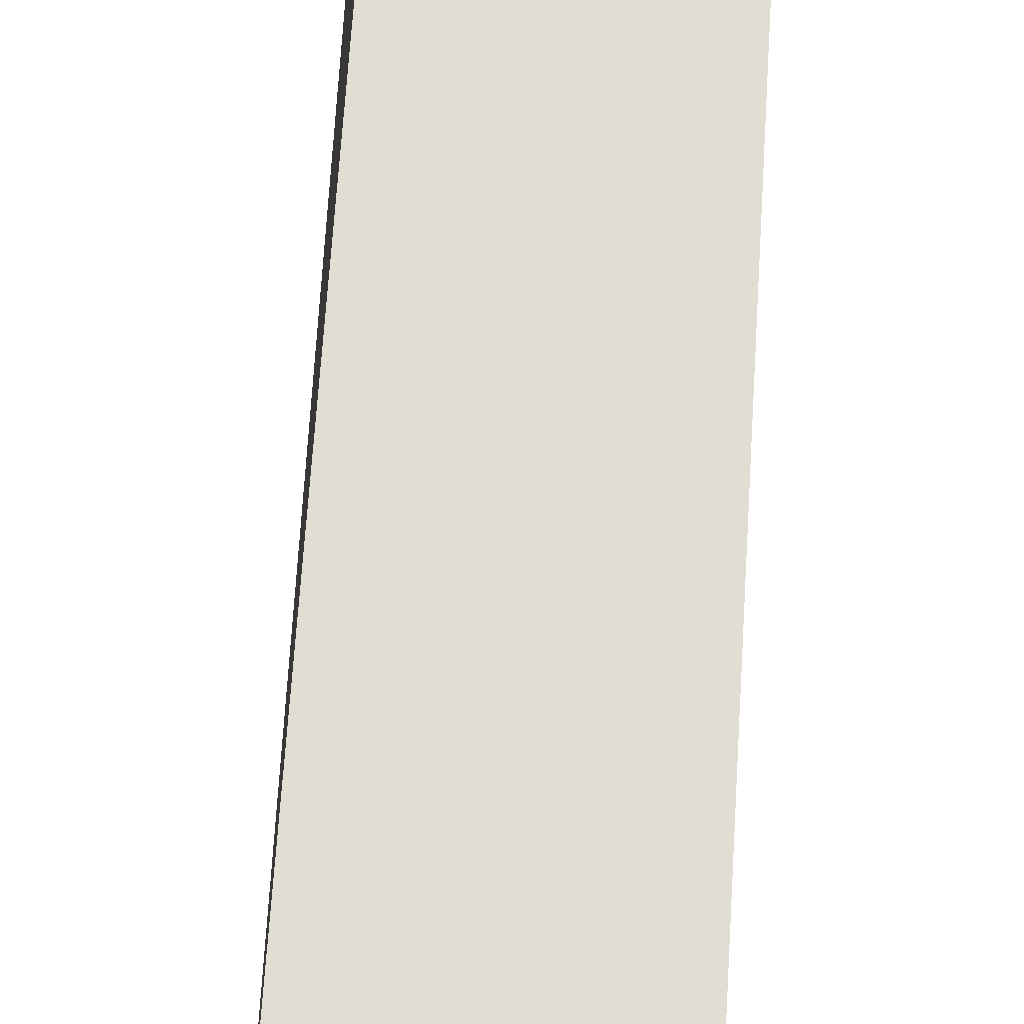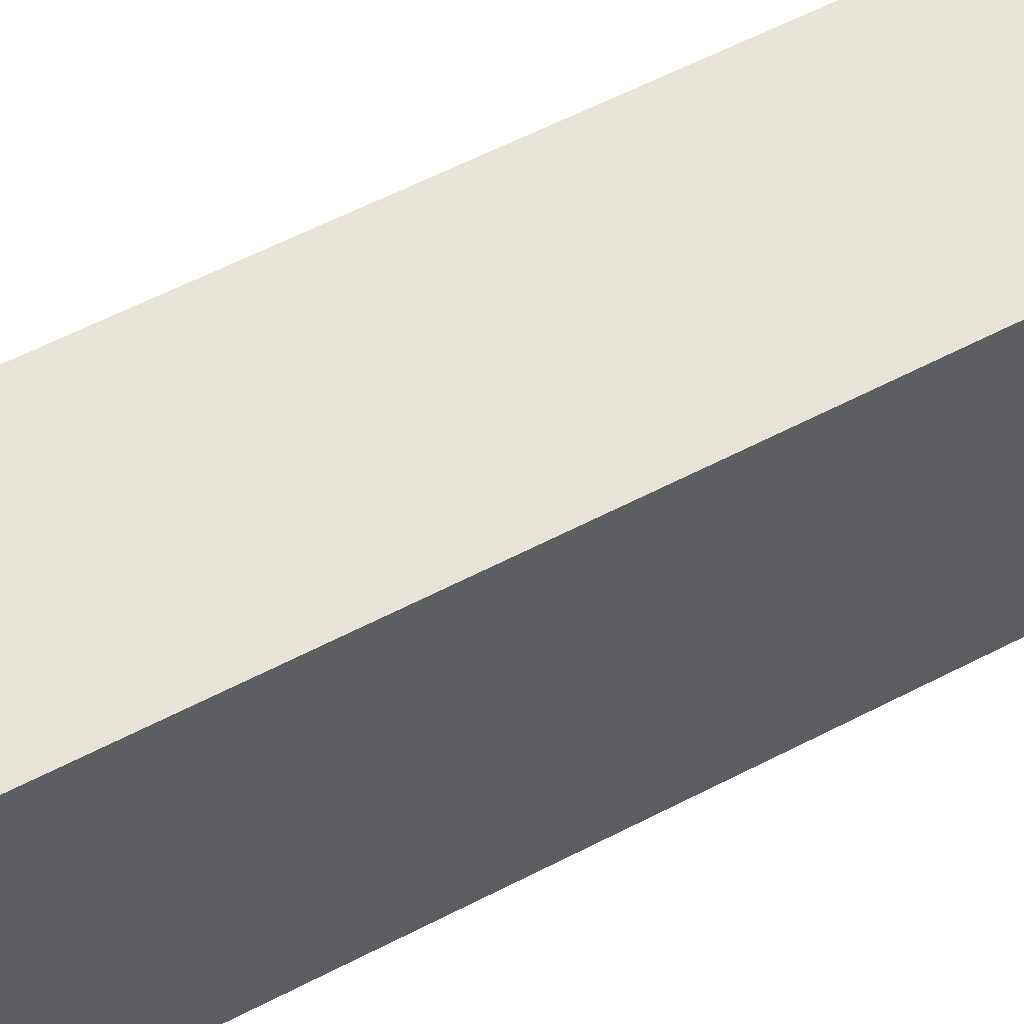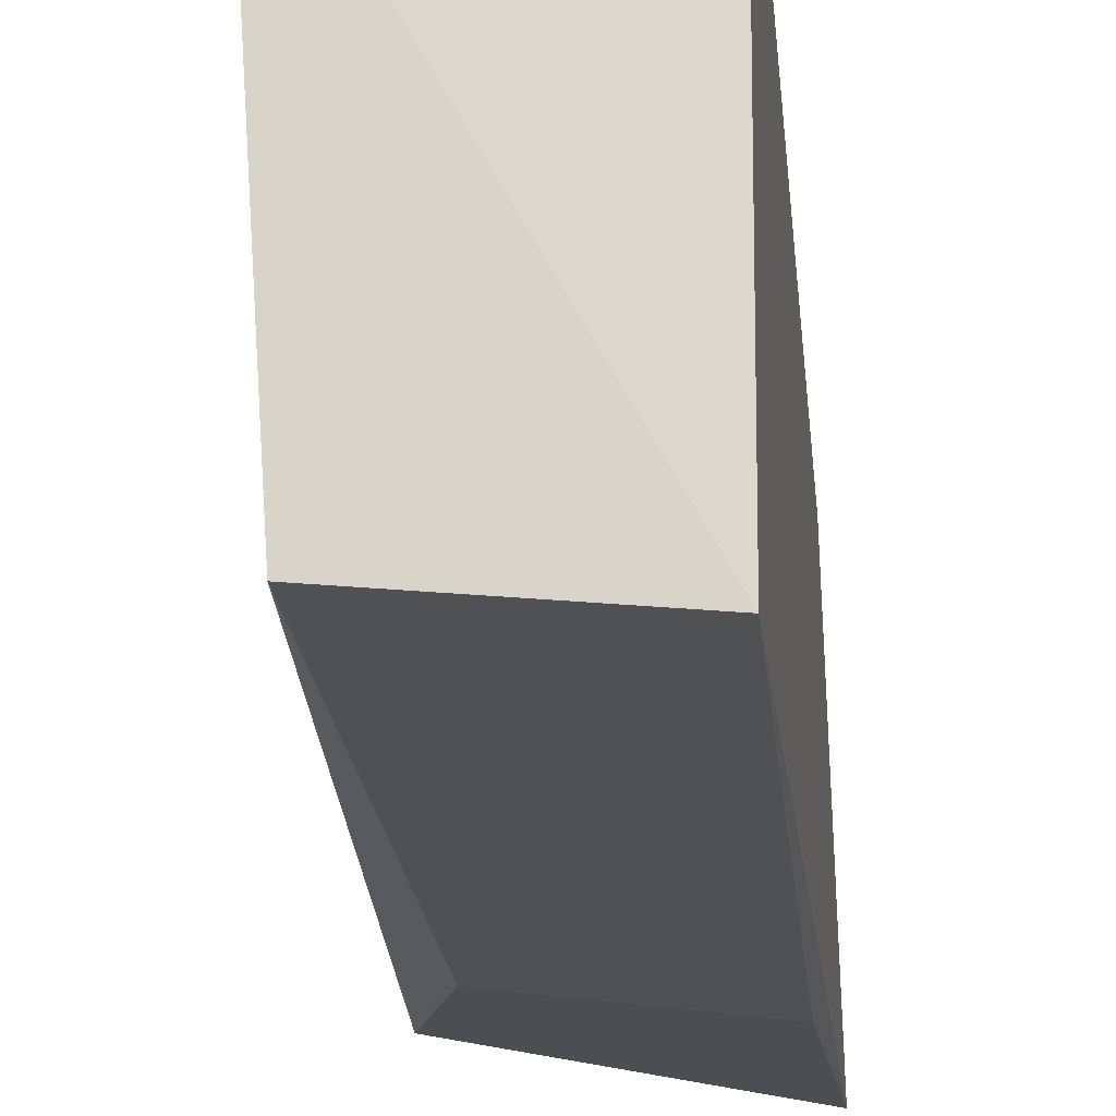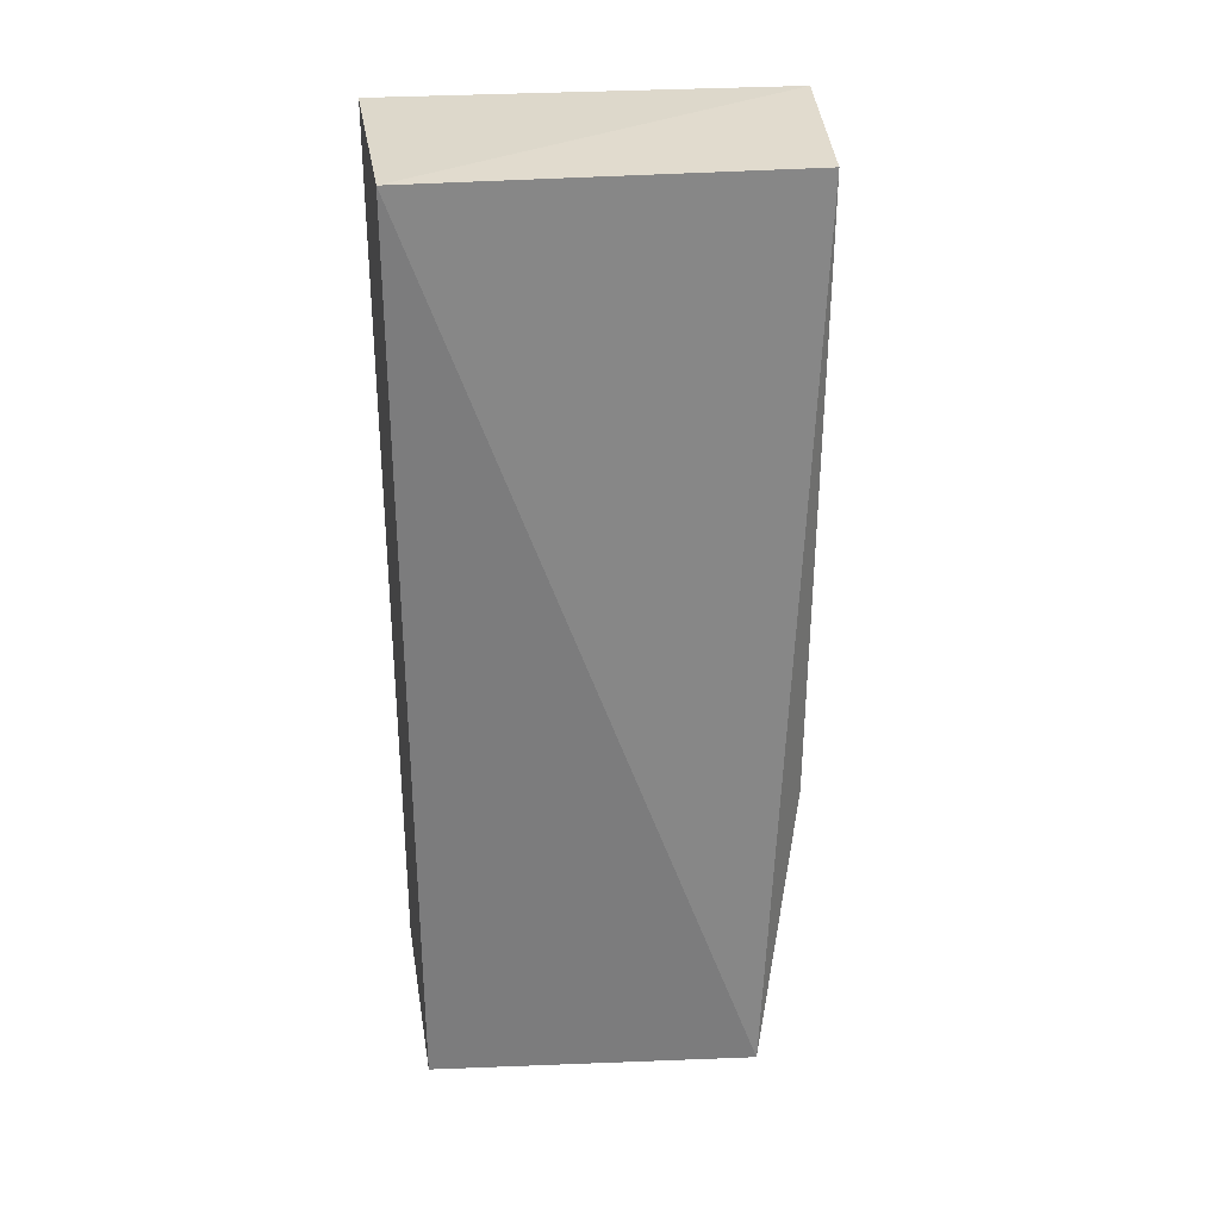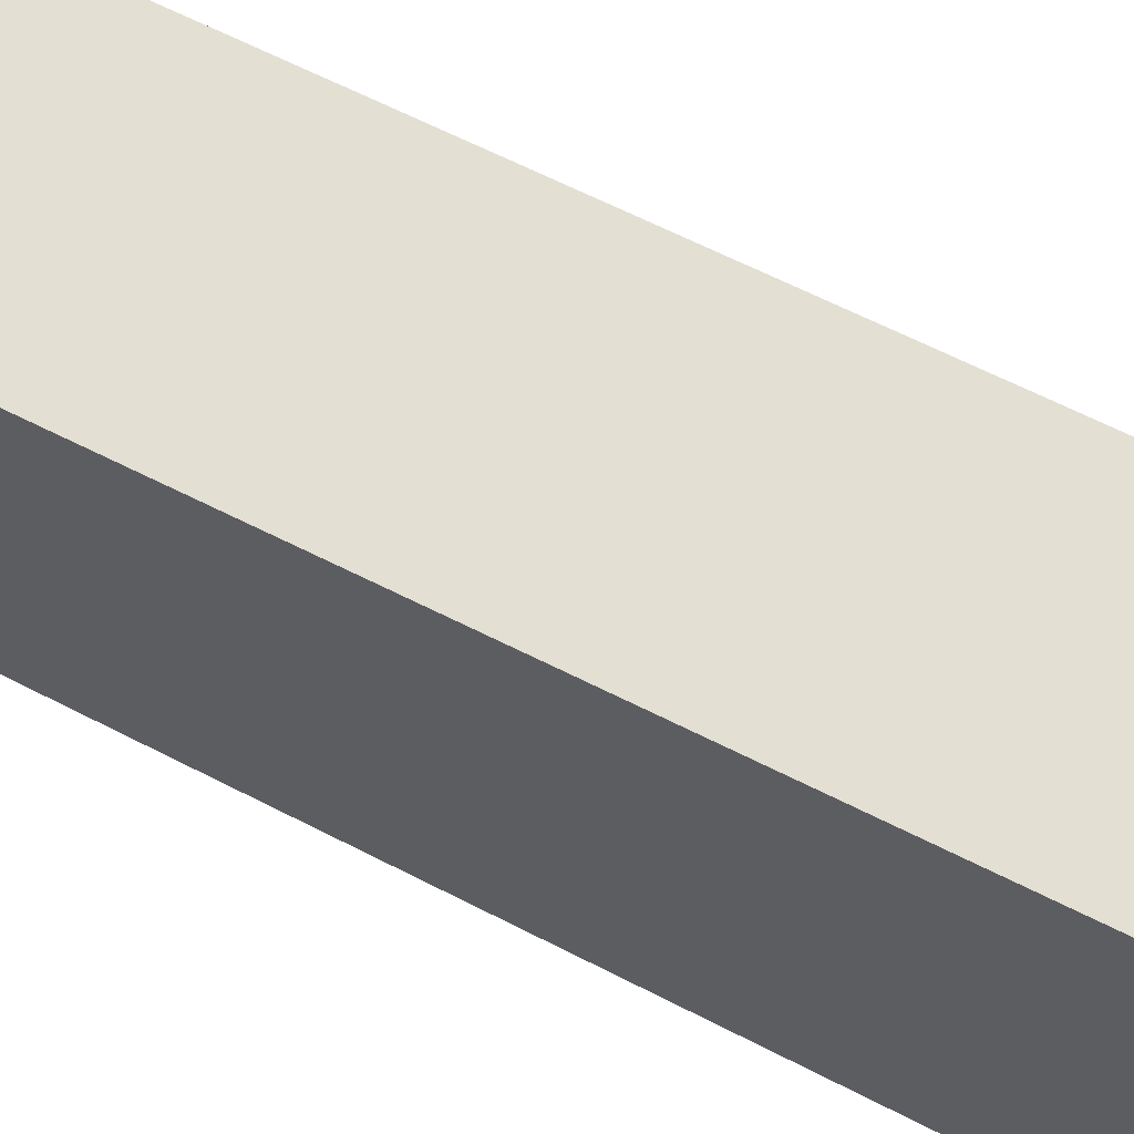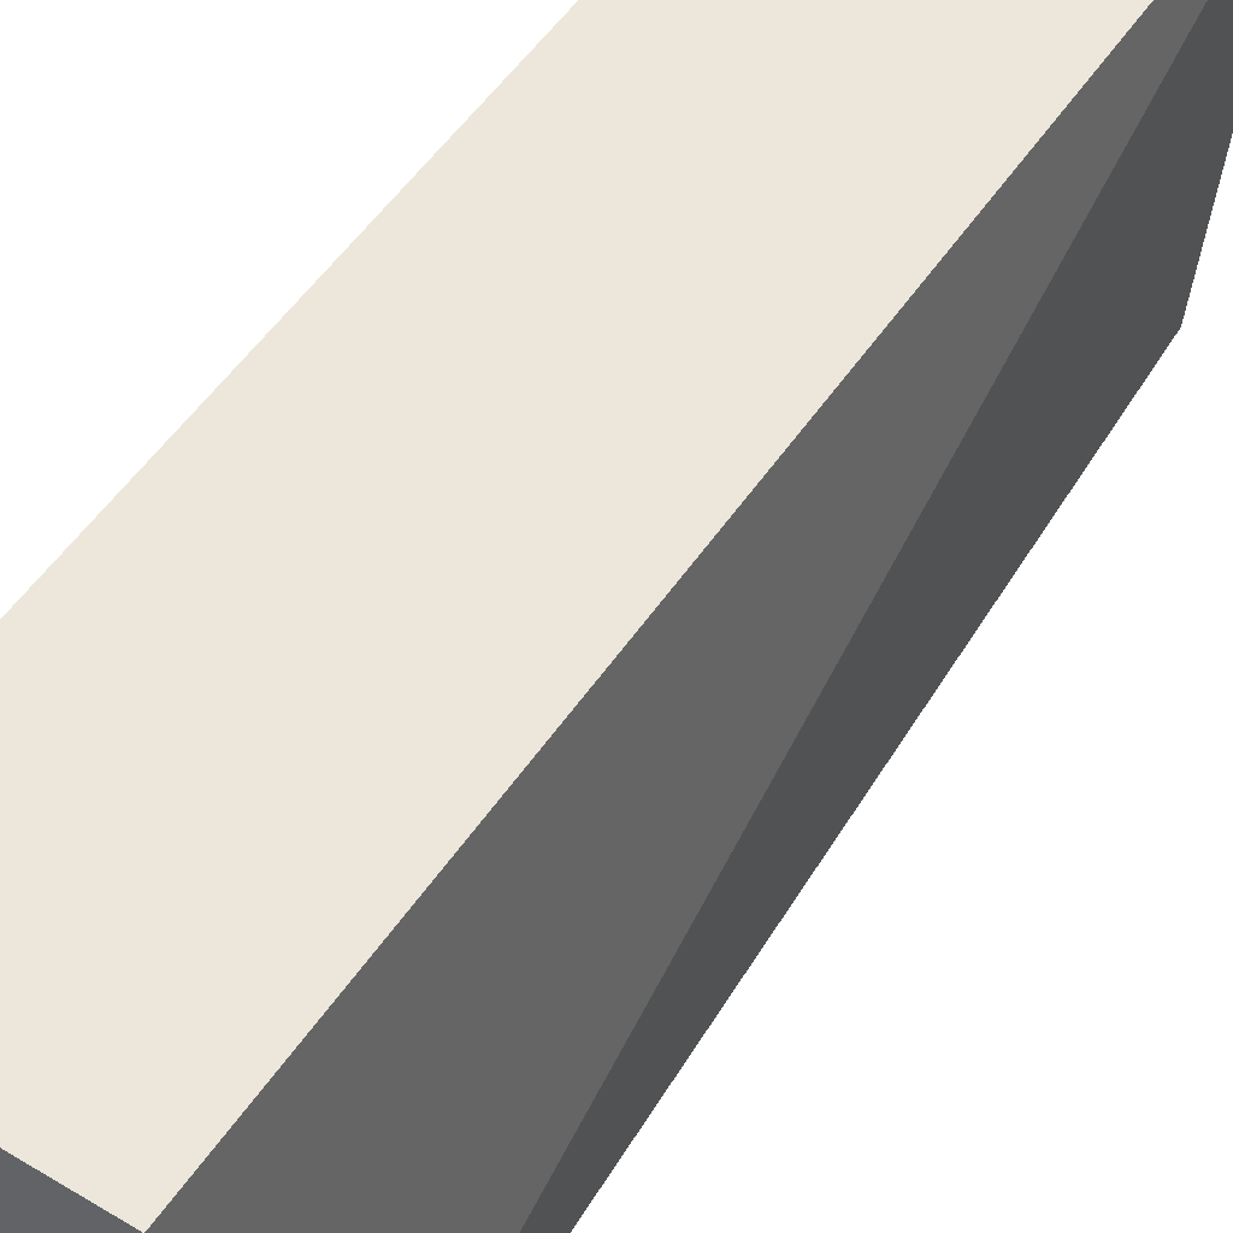
<metadata>
{"format":"obj","ext":"obj","renderer":"f3d","projection":"perspective","resolution":1024,"background":"white","views":[{"elev":68.3,"azim":3.7,"up":"+Y"},{"elev":60.6,"azim":62.1,"up":"+Y"},{"elev":-20.9,"azim":5.3,"up":"+Y"},{"elev":31.4,"azim":-99.3,"up":"+Z"},{"elev":66.8,"azim":116.7,"up":"+Y"},{"elev":52.0,"azim":-147.0,"up":"+Y"}]}
</metadata>
<code>
v 0.01119 -0.1231 0.2627
v 0.01435 -0.1178 0.007013
v 0.01198 -0.01198 0.2652
v -0.04862 -0.01198 0.2652
v -0.05819 -0.1034 0.007233
v -0.0416 -0.1162 0.08614
v 0.01198 -0.01198 0.007576
v 0.01114 -0.1225 0.08421
v -0.0419 -0.117 0.2608
v -0.04862 -0.01198 0.007576
f 1 2 3
f 1 3 4
f 6 5 2
f 7 3 2
f 7 4 3
f 8 6 2
f 8 2 1
f 9 1 4
f 9 4 5
f 9 5 6
f 9 8 1
f 9 6 8
f 10 7 2
f 10 2 5
f 10 5 4
f 10 4 7

</code>
